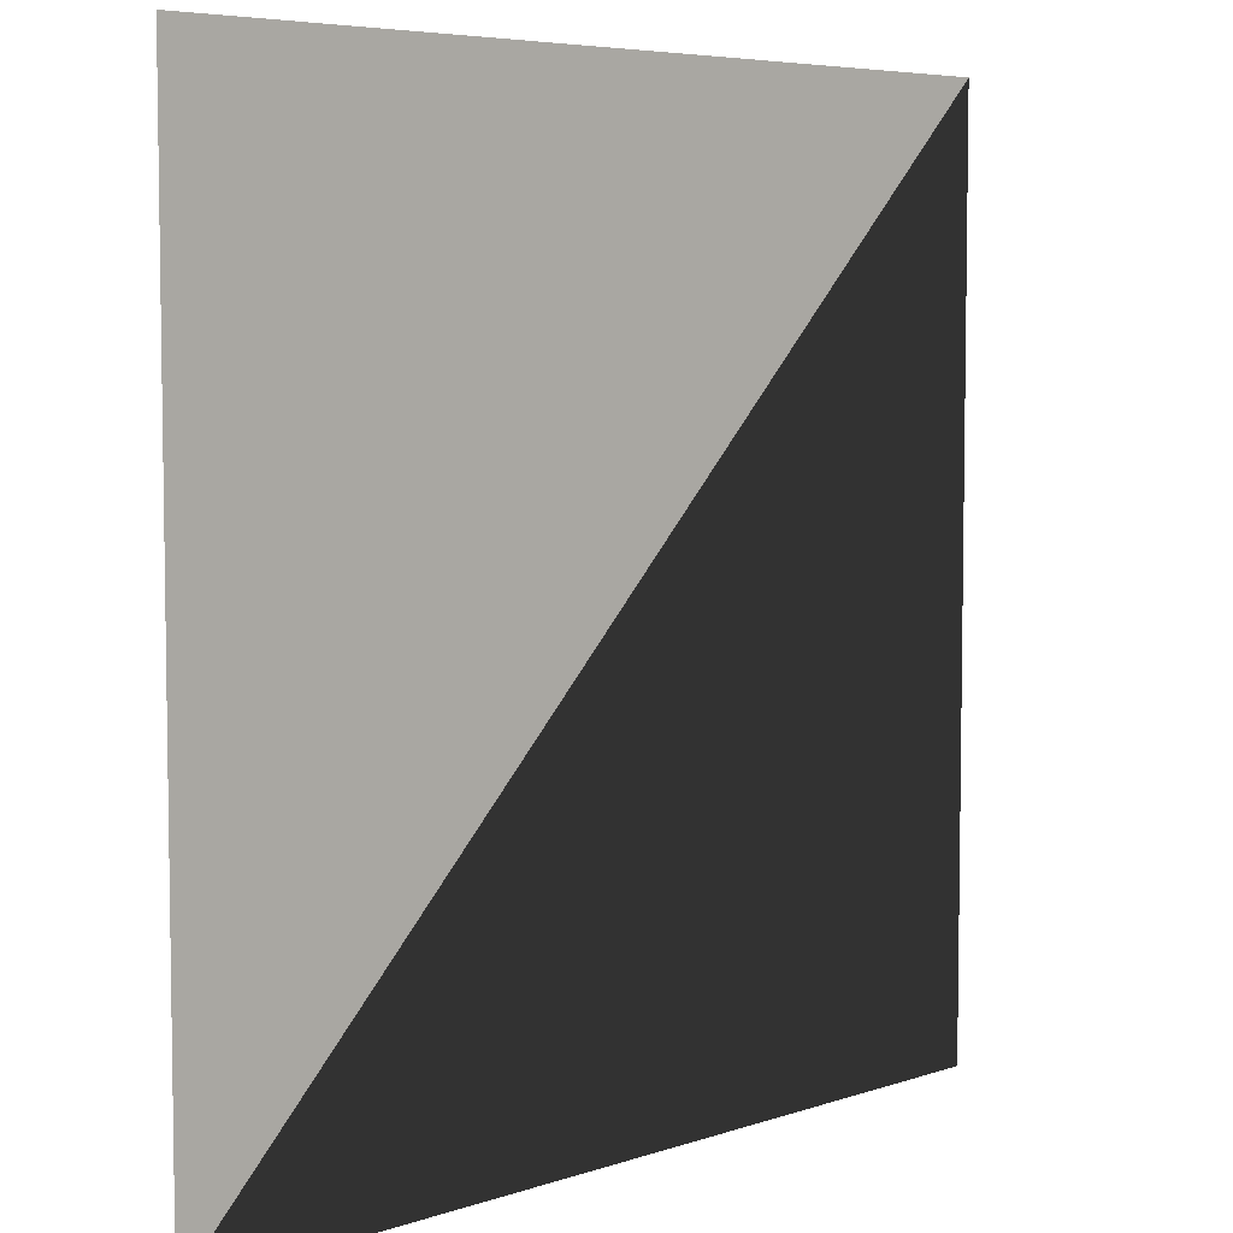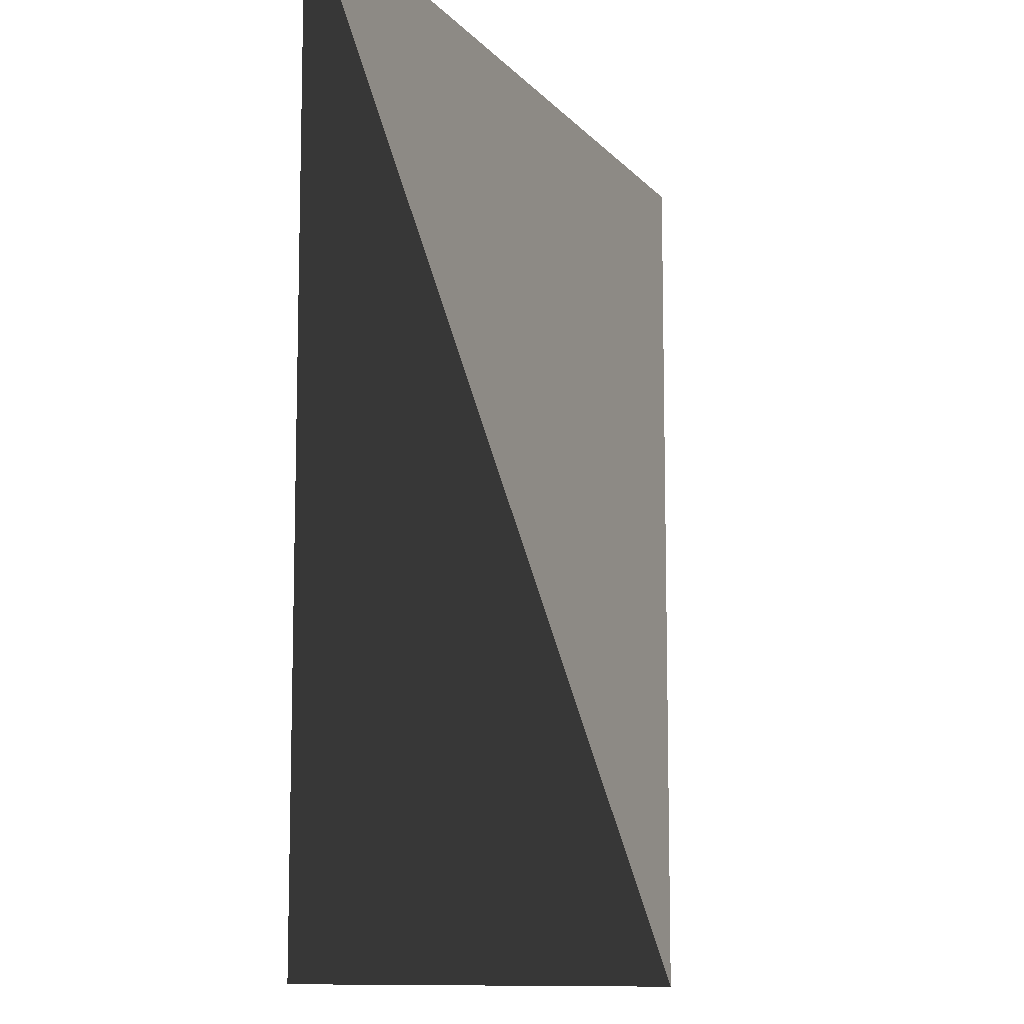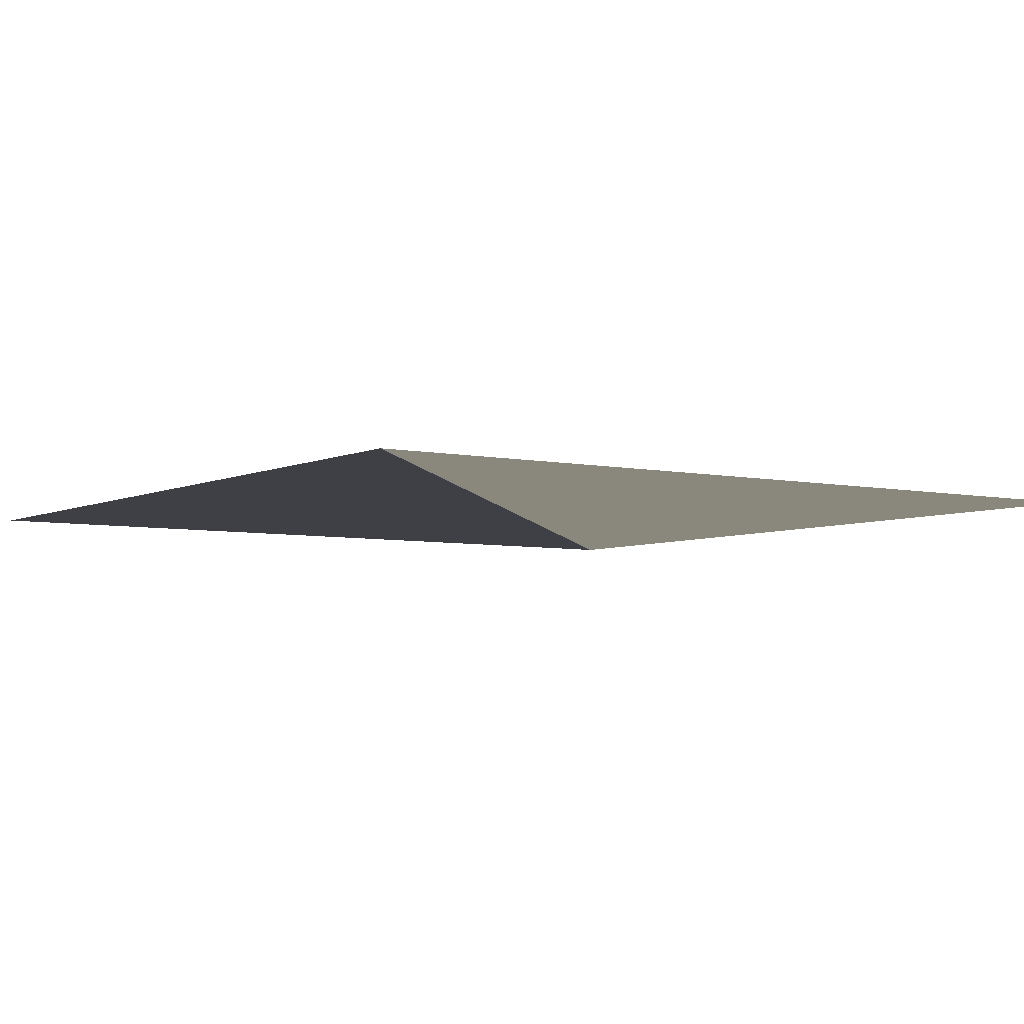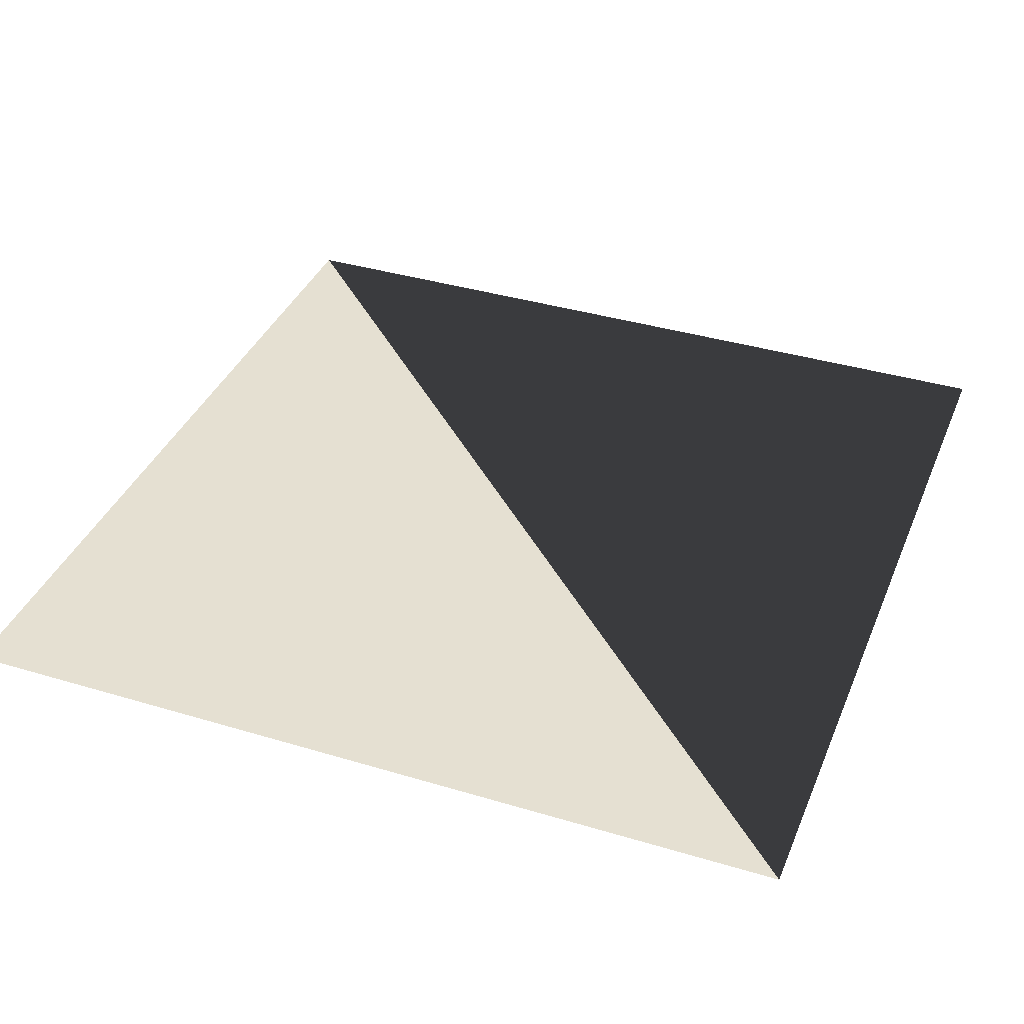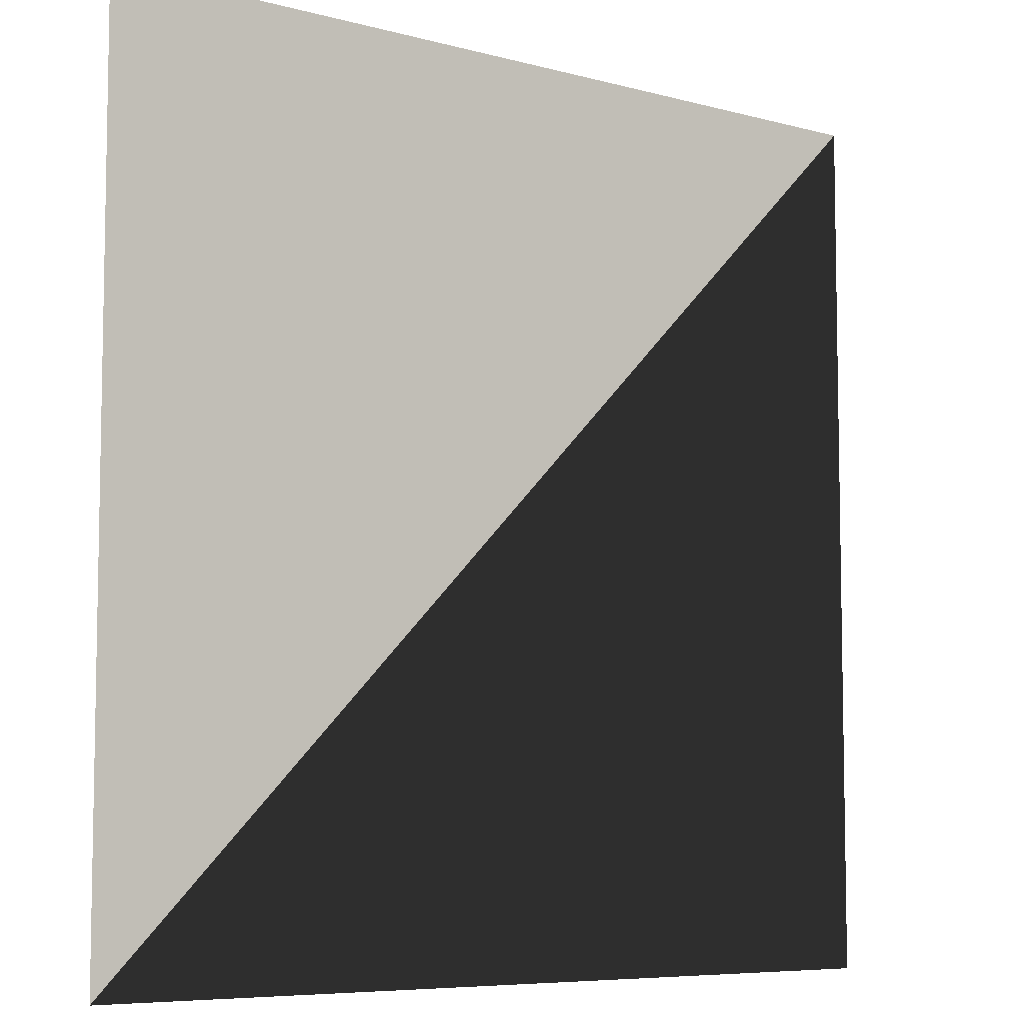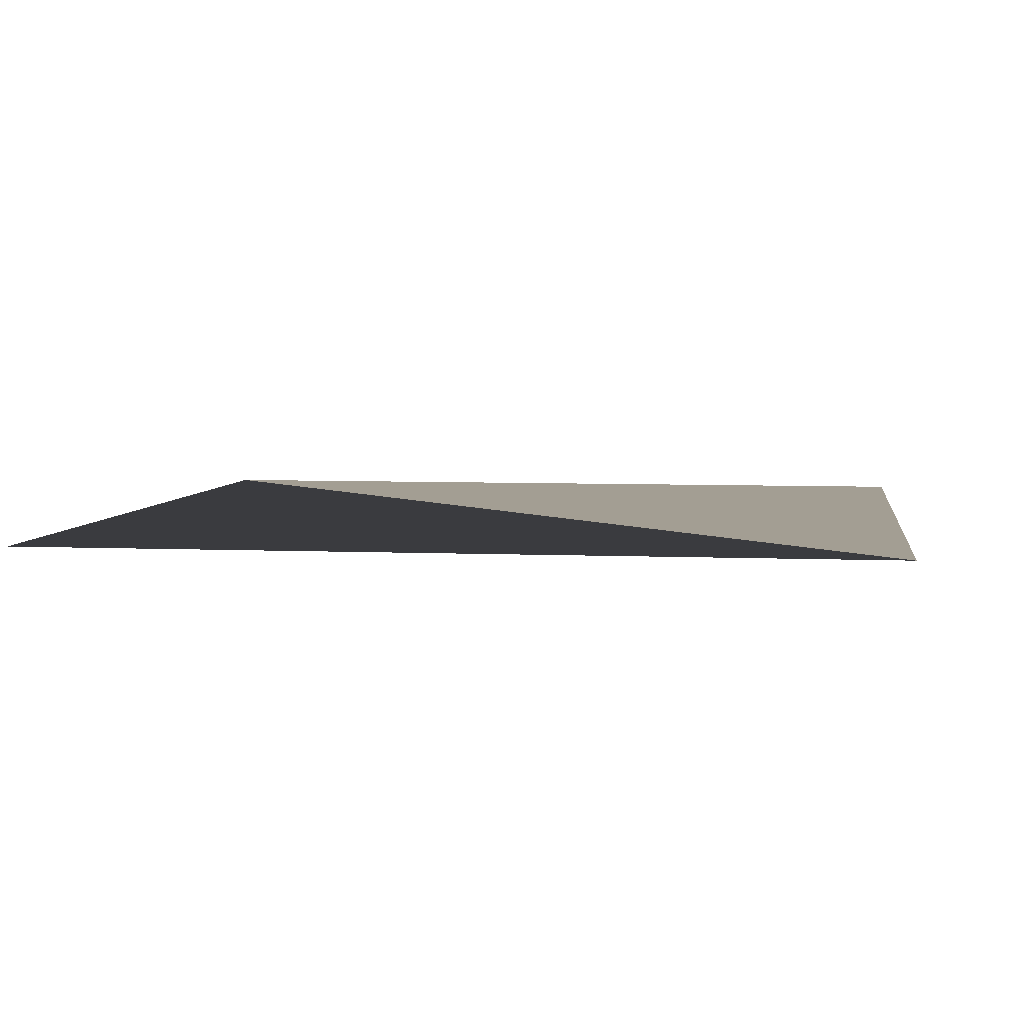
<metadata>
{"format":"obj","ext":"obj","renderer":"f3d","projection":"perspective","resolution":1024,"background":"white","views":[{"elev":5.9,"azim":134.3,"up":"+Y"},{"elev":-10.7,"azim":-67.3,"up":"+Y"},{"elev":-5.2,"azim":-124.4,"up":"+Z"},{"elev":37.8,"azim":-159.0,"up":"+Z"},{"elev":-7.0,"azim":141.7,"up":"+Y"},{"elev":5.2,"azim":8.0,"up":"+Z"}]}
</metadata>
<code>
o Plane
v -1 -1 0
v -1 1 0
v 1 -1 0
v 1 1 0
f 1 2 3
f 2 3 4

</code>
